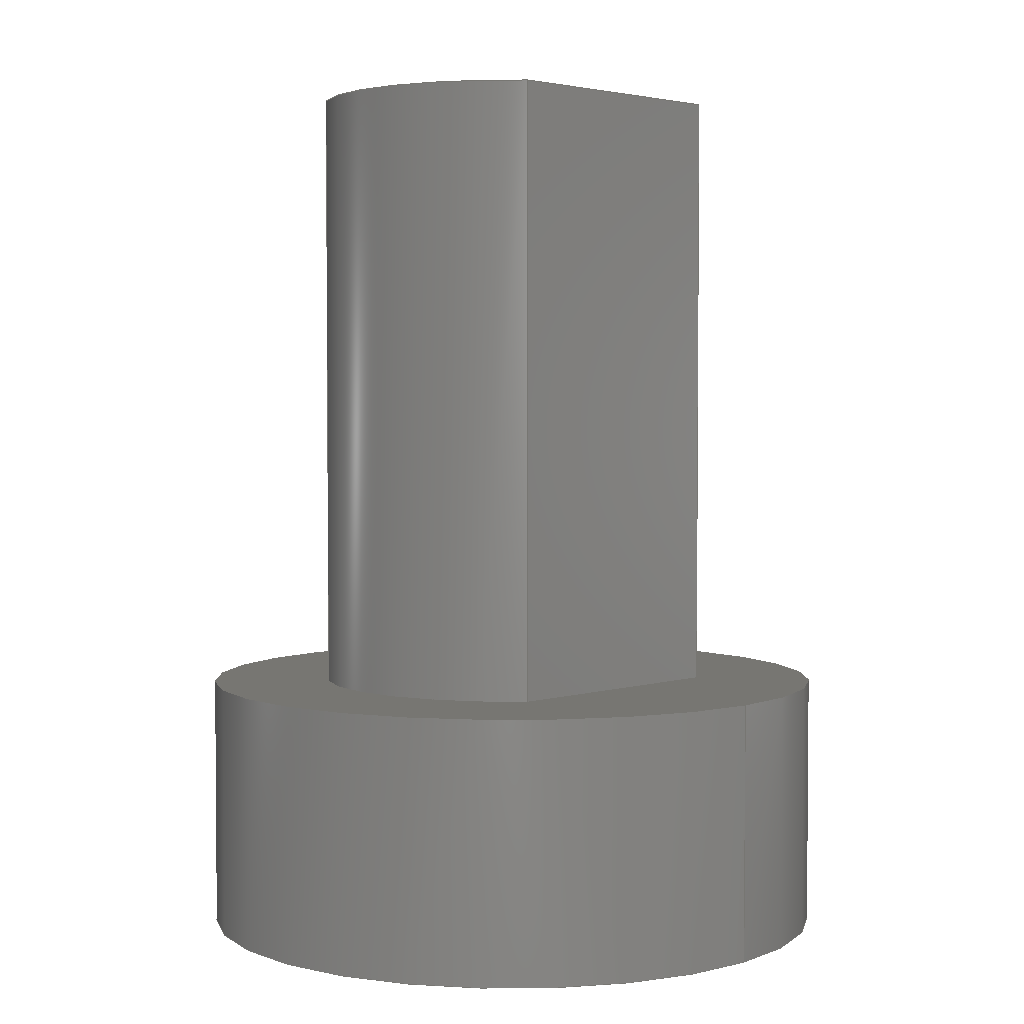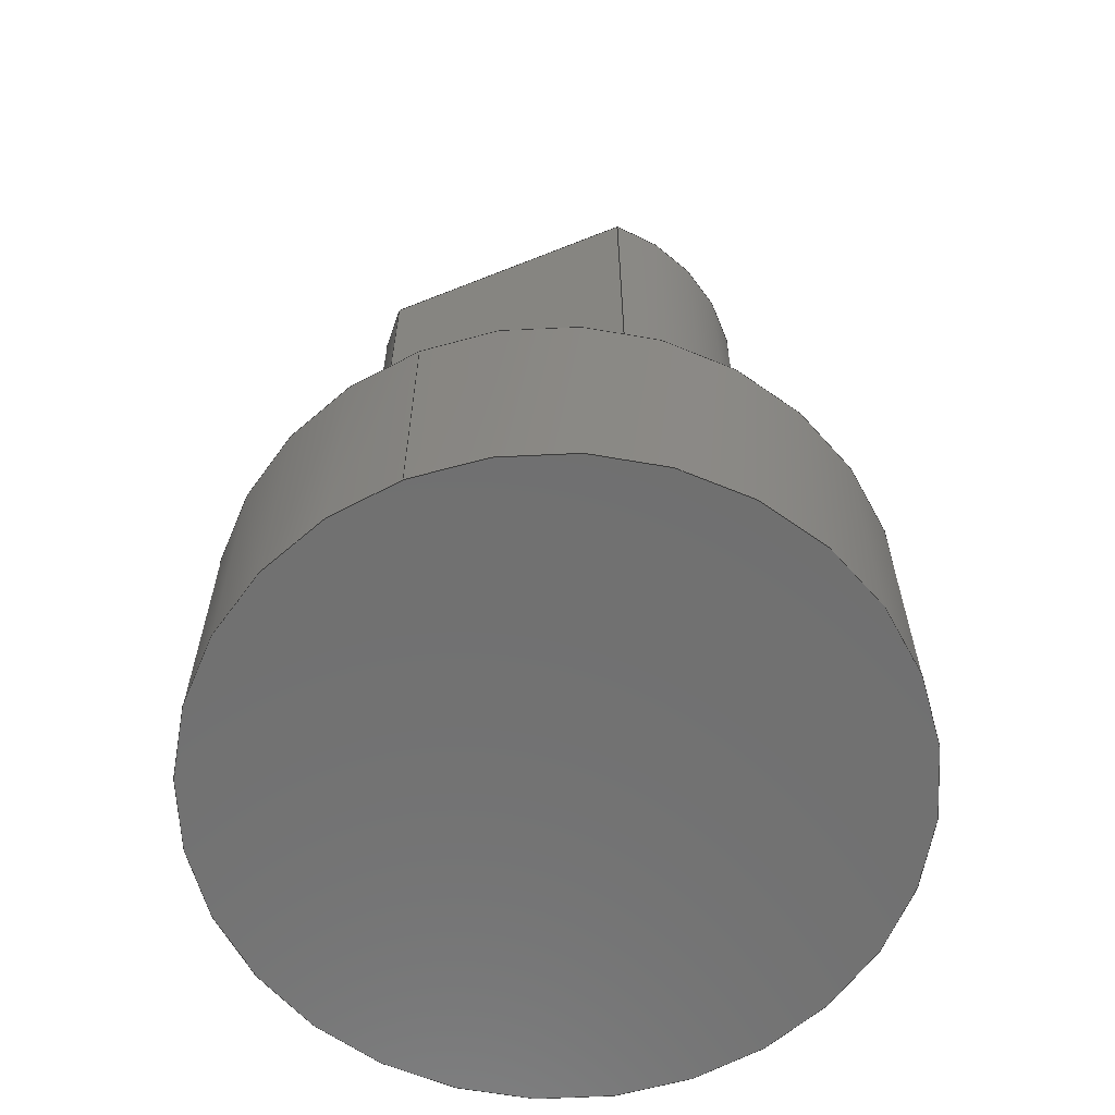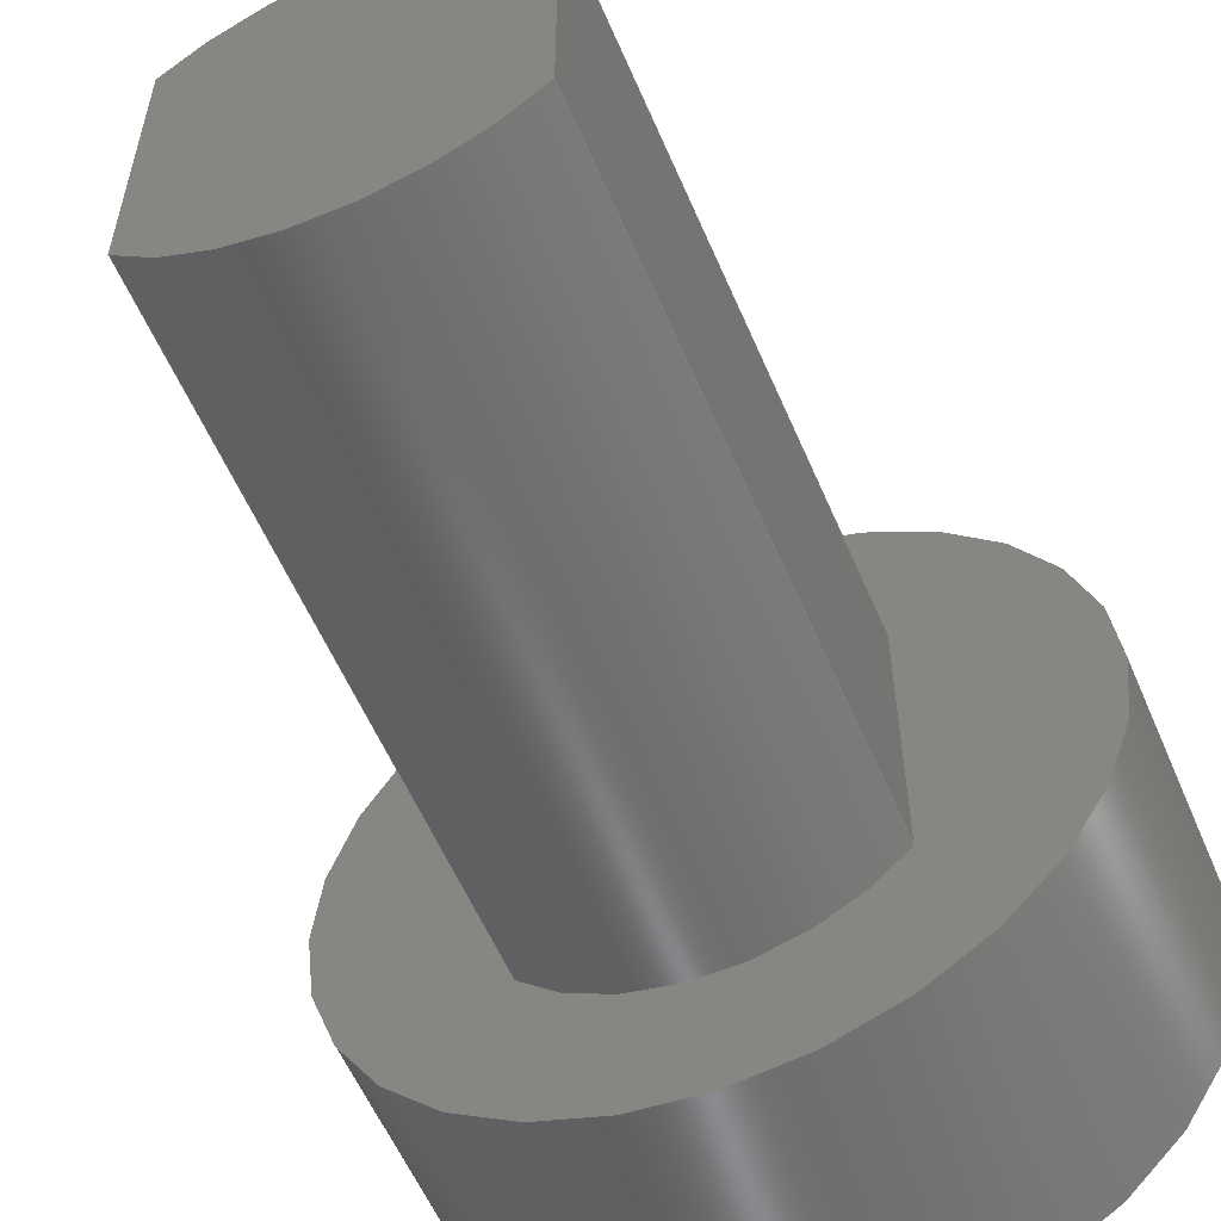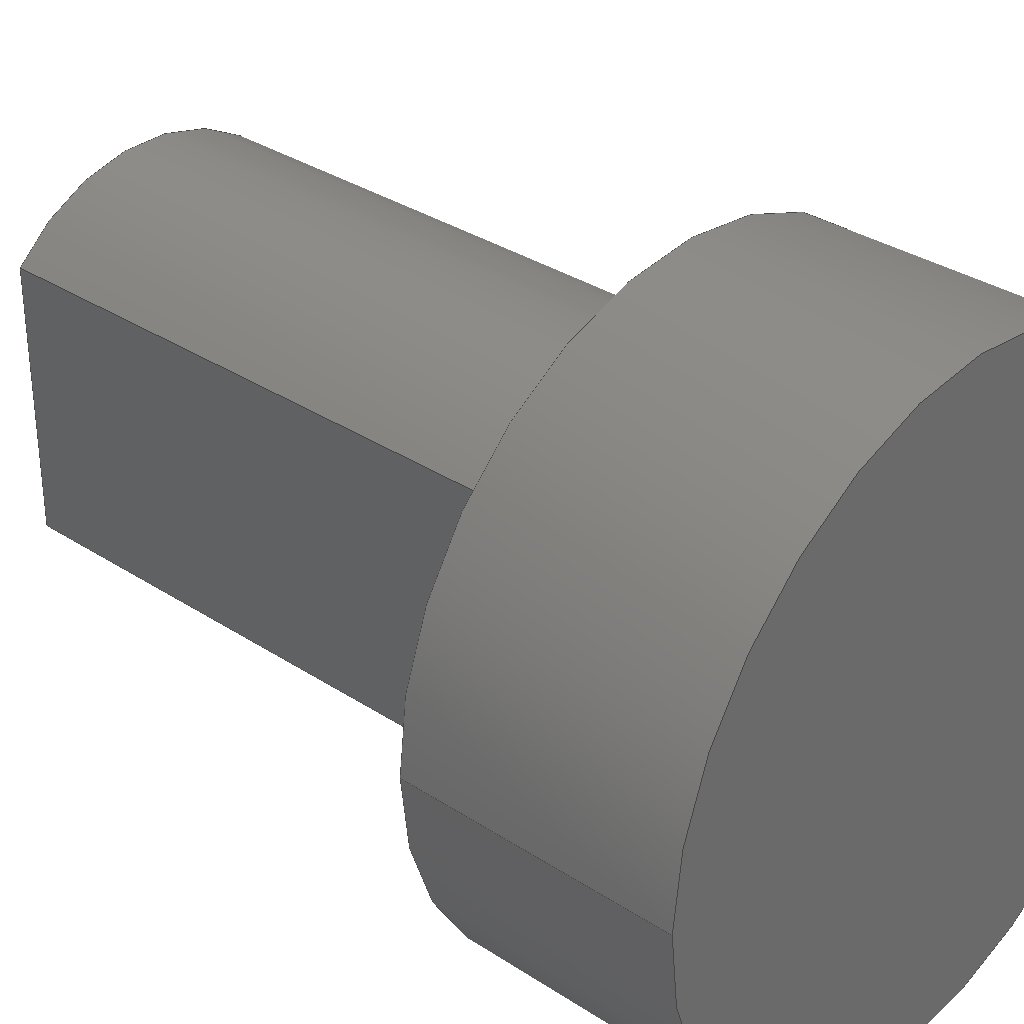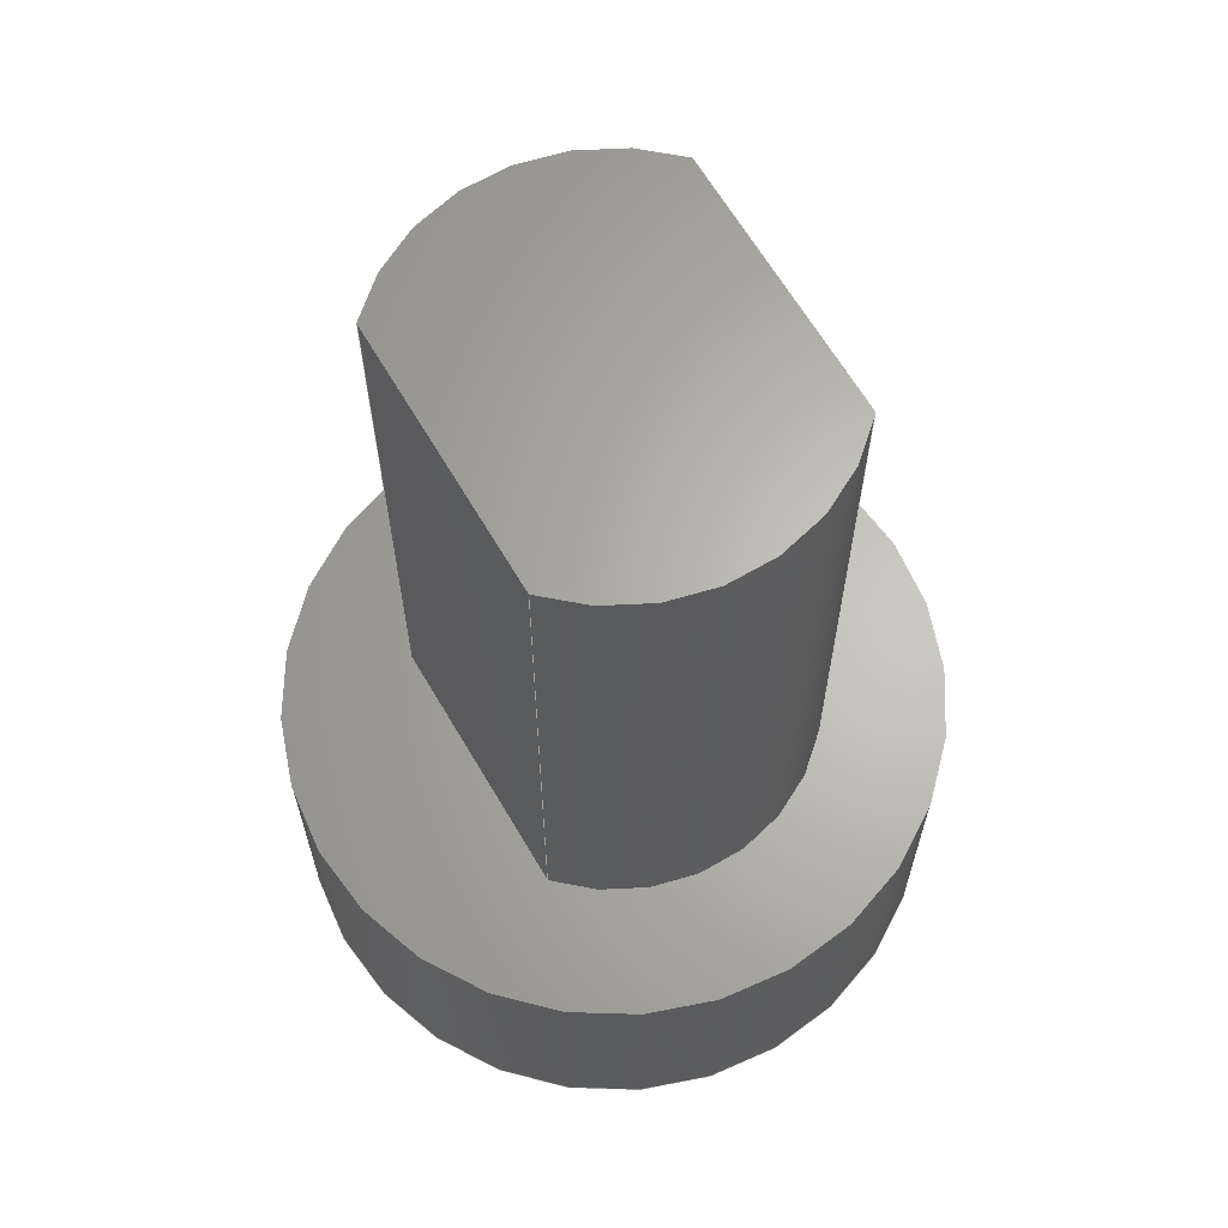
<metadata>
{"format":"step","ext":"step","renderer":"f3d","projection":"perspective","resolution":1024,"background":"white","views":[{"elev":3.1,"azim":43.9,"up":"+Z"},{"elev":-62.4,"azim":112.1,"up":"+Z"},{"elev":-57.7,"azim":23.1,"up":"+Y"},{"elev":33.0,"azim":132.1,"up":"+Y"},{"elev":64.7,"azim":-30.4,"up":"+Z"}]}
</metadata>
<code>
ISO-10303-21;
DATA;
#1=MECHANICAL_DESIGN_GEOMETRIC_PRESENTATION_REPRESENTATION('',(#110,#111,
#112,#113,#114,#115,#116,#109,#117),#216);
#2=(
CONVERSION_BASED_UNIT('degree',#3)
NAMED_UNIT(#218)
PLANE_ANGLE_UNIT()
);
#3=PLANE_ANGLE_MEASURE_WITH_UNIT(PLANE_ANGLE_MEASURE(0.01745),#223);
#4=SHAPE_REPRESENTATION_RELATIONSHIP('SRR','None',#226,#5);
#5=ADVANCED_BREP_SHAPE_REPRESENTATION($,(#6),#215);
#6=MANIFOLD_SOLID_BREP('Boss-Extrude2',#126);
#7=LINE('',#189,#15);
#8=LINE('',#191,#16);
#9=LINE('',#193,#17);
#10=LINE('',#194,#18);
#11=LINE('',#199,#19);
#12=LINE('',#203,#20);
#13=LINE('',#205,#21);
#14=LINE('',#206,#22);
#15=VECTOR('',#152,0.2589);
#16=VECTOR('',#153,0.6);
#17=VECTOR('',#154,0.2589);
#18=VECTOR('',#155,0.6);
#19=VECTOR('',#160,0.6);
#20=VECTOR('',#165,0.2589);
#21=VECTOR('',#166,0.6);
#22=VECTOR('',#167,0.2589);
#23=PLANE('',#131);
#24=PLANE('',#135);
#25=PLANE('',#139);
#26=PLANE('',#140);
#27=PLANE('',#141);
#28=FACE_BOUND('',#39,.T.);
#29=FACE_BOUND('',#47,.T.);
#30=FACE_OUTER_BOUND('',#38,.T.);
#31=FACE_OUTER_BOUND('',#40,.T.);
#32=FACE_OUTER_BOUND('',#41,.T.);
#33=FACE_OUTER_BOUND('',#42,.T.);
#34=FACE_OUTER_BOUND('',#43,.T.);
#35=FACE_OUTER_BOUND('',#44,.T.);
#36=FACE_OUTER_BOUND('',#45,.T.);
#37=FACE_OUTER_BOUND('',#46,.T.);
#38=EDGE_LOOP('',(#78));
#39=EDGE_LOOP('',(#79));
#40=EDGE_LOOP('',(#80,#81,#82,#83));
#41=EDGE_LOOP('',(#84,#85,#86,#87));
#42=EDGE_LOOP('',(#88,#89,#90,#91));
#43=EDGE_LOOP('',(#92,#93,#94,#95));
#44=EDGE_LOOP('',(#96,#97,#98,#99));
#45=EDGE_LOOP('',(#100));
#46=EDGE_LOOP('',(#101));
#47=EDGE_LOOP('',(#102,#103,#104,#105));
#48=CIRCLE('',#129,0.312);
#49=CIRCLE('',#130,0.312);
#50=CIRCLE('',#133,0.1949);
#51=CIRCLE('',#134,0.1949);
#52=CIRCLE('',#137,0.1949);
#53=CIRCLE('',#138,0.1949);
#54=VERTEX_POINT('',#182);
#55=VERTEX_POINT('',#184);
#56=VERTEX_POINT('',#187);
#57=VERTEX_POINT('',#188);
#58=VERTEX_POINT('',#190);
#59=VERTEX_POINT('',#192);
#60=VERTEX_POINT('',#196);
#61=VERTEX_POINT('',#198);
#62=VERTEX_POINT('',#202);
#63=VERTEX_POINT('',#204);
#64=EDGE_CURVE('',#54,#54,#48,.T.);
#65=EDGE_CURVE('',#55,#55,#49,.T.);
#66=EDGE_CURVE('',#56,#57,#7,.T.);
#67=EDGE_CURVE('',#58,#56,#8,.T.);
#68=EDGE_CURVE('',#58,#59,#9,.T.);
#69=EDGE_CURVE('',#59,#57,#10,.T.);
#70=EDGE_CURVE('',#60,#56,#50,.T.);
#71=EDGE_CURVE('',#61,#60,#11,.T.);
#72=EDGE_CURVE('',#61,#58,#51,.T.);
#73=EDGE_CURVE('',#62,#60,#12,.T.);
#74=EDGE_CURVE('',#63,#62,#13,.T.);
#75=EDGE_CURVE('',#63,#61,#14,.T.);
#76=EDGE_CURVE('',#57,#62,#52,.T.);
#77=EDGE_CURVE('',#59,#63,#53,.T.);
#78=ORIENTED_EDGE('',*,*,#64,.F.);
#79=ORIENTED_EDGE('',*,*,#65,.T.);
#80=ORIENTED_EDGE('',*,*,#66,.F.);
#81=ORIENTED_EDGE('',*,*,#67,.F.);
#82=ORIENTED_EDGE('',*,*,#68,.T.);
#83=ORIENTED_EDGE('',*,*,#69,.T.);
#84=ORIENTED_EDGE('',*,*,#70,.F.);
#85=ORIENTED_EDGE('',*,*,#71,.F.);
#86=ORIENTED_EDGE('',*,*,#72,.T.);
#87=ORIENTED_EDGE('',*,*,#67,.T.);
#88=ORIENTED_EDGE('',*,*,#73,.F.);
#89=ORIENTED_EDGE('',*,*,#74,.F.);
#90=ORIENTED_EDGE('',*,*,#75,.T.);
#91=ORIENTED_EDGE('',*,*,#71,.T.);
#92=ORIENTED_EDGE('',*,*,#76,.F.);
#93=ORIENTED_EDGE('',*,*,#69,.F.);
#94=ORIENTED_EDGE('',*,*,#77,.T.);
#95=ORIENTED_EDGE('',*,*,#74,.T.);
#96=ORIENTED_EDGE('',*,*,#66,.T.);
#97=ORIENTED_EDGE('',*,*,#76,.T.);
#98=ORIENTED_EDGE('',*,*,#73,.T.);
#99=ORIENTED_EDGE('',*,*,#70,.T.);
#100=ORIENTED_EDGE('',*,*,#64,.T.);
#101=ORIENTED_EDGE('',*,*,#65,.F.);
#102=ORIENTED_EDGE('',*,*,#68,.F.);
#103=ORIENTED_EDGE('',*,*,#72,.F.);
#104=ORIENTED_EDGE('',*,*,#75,.F.);
#105=ORIENTED_EDGE('',*,*,#77,.F.);
#106=CYLINDRICAL_SURFACE('',#128,0.312);
#107=CYLINDRICAL_SURFACE('',#132,0.1949);
#108=CYLINDRICAL_SURFACE('',#136,0.1949);
#109=STYLED_ITEM('',(#236),#118);
#110=STYLED_ITEM('',(#236),#119);
#111=STYLED_ITEM('',(#236),#120);
#112=STYLED_ITEM('',(#236),#121);
#113=STYLED_ITEM('',(#236),#122);
#114=STYLED_ITEM('',(#236),#123);
#115=STYLED_ITEM('',(#236),#124);
#116=STYLED_ITEM('',(#236),#125);
#117=STYLED_ITEM('',(#235),#6);
#118=ADVANCED_FACE('',(#30,#28),#106,.T.);
#119=ADVANCED_FACE('',(#31),#23,.T.);
#120=ADVANCED_FACE('',(#32),#107,.T.);
#121=ADVANCED_FACE('',(#33),#24,.T.);
#122=ADVANCED_FACE('',(#34),#108,.T.);
#123=ADVANCED_FACE('',(#35),#25,.T.);
#124=ADVANCED_FACE('',(#36),#26,.T.);
#125=ADVANCED_FACE('',(#37,#29),#27,.F.);
#126=CLOSED_SHELL('',(#118,#119,#120,#121,#122,#123,#124,#125));
#127=AXIS2_PLACEMENT_3D('placement',#180,#142,#143);
#128=AXIS2_PLACEMENT_3D('',#181,#144,#145);
#129=AXIS2_PLACEMENT_3D('',#183,#146,#147);
#130=AXIS2_PLACEMENT_3D('',#185,#148,#149);
#131=AXIS2_PLACEMENT_3D('',#186,#150,#151);
#132=AXIS2_PLACEMENT_3D('',#195,#156,#157);
#133=AXIS2_PLACEMENT_3D('',#197,#158,#159);
#134=AXIS2_PLACEMENT_3D('',#200,#161,#162);
#135=AXIS2_PLACEMENT_3D('',#201,#163,#164);
#136=AXIS2_PLACEMENT_3D('',#207,#168,#169);
#137=AXIS2_PLACEMENT_3D('',#208,#170,#171);
#138=AXIS2_PLACEMENT_3D('',#209,#172,#173);
#139=AXIS2_PLACEMENT_3D('',#210,#174,#175);
#140=AXIS2_PLACEMENT_3D('',#211,#176,#177);
#141=AXIS2_PLACEMENT_3D('',#212,#178,#179);
#142=DIRECTION('axis',(0,0,1));
#143=DIRECTION('refdir',(1,0,0));
#144=DIRECTION('center_axis',(0,0,1));
#145=DIRECTION('ref_axis',(1,0,0));
#146=DIRECTION('center_axis',(0,0,-1));
#147=DIRECTION('ref_axis',(-1,0,0));
#148=DIRECTION('center_axis',(0,0,-1));
#149=DIRECTION('ref_axis',(-1,0,0));
#150=DIRECTION('center_axis',(1,0,0));
#151=DIRECTION('ref_axis',(0,0,-1));
#152=DIRECTION('',(0,1,0));
#153=DIRECTION('',(0,0,1));
#154=DIRECTION('',(0,1,0));
#155=DIRECTION('',(0,0,1));
#156=DIRECTION('center_axis',(0,0,1));
#157=DIRECTION('ref_axis',(1,0,0));
#158=DIRECTION('center_axis',(0,0,1));
#159=DIRECTION('ref_axis',(1,0,0));
#160=DIRECTION('',(0,0,1));
#161=DIRECTION('center_axis',(0,0,1));
#162=DIRECTION('ref_axis',(1,0,0));
#163=DIRECTION('center_axis',(-1,0,0));
#164=DIRECTION('ref_axis',(0,0,1));
#165=DIRECTION('',(0,-1,0));
#166=DIRECTION('',(0,0,1));
#167=DIRECTION('',(0,-1,0));
#168=DIRECTION('center_axis',(0,0,1));
#169=DIRECTION('ref_axis',(1,0,0));
#170=DIRECTION('center_axis',(0,0,1));
#171=DIRECTION('ref_axis',(1,0,0));
#172=DIRECTION('center_axis',(0,0,1));
#173=DIRECTION('ref_axis',(1,0,0));
#174=DIRECTION('center_axis',(0,0,1));
#175=DIRECTION('ref_axis',(1,0,0));
#176=DIRECTION('center_axis',(0,0,-1));
#177=DIRECTION('ref_axis',(-1,0,0));
#178=DIRECTION('center_axis',(0,0,-1));
#179=DIRECTION('ref_axis',(-1,0,0));
#180=CARTESIAN_POINT('',(0,0,0));
#181=CARTESIAN_POINT('Origin',(0,0,-0.851));
#182=CARTESIAN_POINT('',(0.312,0,-0.851));
#183=CARTESIAN_POINT('Origin',(0,0,-0.851));
#184=CARTESIAN_POINT('',(0.312,0,-0.6));
#185=CARTESIAN_POINT('Origin',(0,0,-0.6));
#186=CARTESIAN_POINT('Origin',(0.1457,-0.4343,-0.6));
#187=CARTESIAN_POINT('',(0.1457,-0.1295,0));
#188=CARTESIAN_POINT('',(0.1457,0.1295,0));
#189=CARTESIAN_POINT('',(0.1457,-0.4343,0));
#190=CARTESIAN_POINT('',(0.1457,-0.1295,-0.6));
#191=CARTESIAN_POINT('',(0.1457,-0.1295,-0.6));
#192=CARTESIAN_POINT('',(0.1457,0.1295,-0.6));
#193=CARTESIAN_POINT('',(0.1457,-0.4343,-0.6));
#194=CARTESIAN_POINT('',(0.1457,0.1295,-0.6));
#195=CARTESIAN_POINT('Origin',(0,0,-0.6));
#196=CARTESIAN_POINT('',(-0.1457,-0.1295,0));
#197=CARTESIAN_POINT('Origin',(0,0,0));
#198=CARTESIAN_POINT('',(-0.1457,-0.1295,-0.6));
#199=CARTESIAN_POINT('',(-0.1457,-0.1295,-0.6));
#200=CARTESIAN_POINT('Origin',(0,0,-0.6));
#201=CARTESIAN_POINT('Origin',(-0.1457,-0.4343,-0.6));
#202=CARTESIAN_POINT('',(-0.1457,0.1295,0));
#203=CARTESIAN_POINT('',(-0.1457,-0.4343,0));
#204=CARTESIAN_POINT('',(-0.1457,0.1295,-0.6));
#205=CARTESIAN_POINT('',(-0.1457,0.1295,-0.6));
#206=CARTESIAN_POINT('',(-0.1457,-0.4343,-0.6));
#207=CARTESIAN_POINT('Origin',(0,0,-0.6));
#208=CARTESIAN_POINT('Origin',(0,0,0));
#209=CARTESIAN_POINT('Origin',(0,0,-0.6));
#210=CARTESIAN_POINT('Origin',(1.705e-17,-0.4343,
0));
#211=CARTESIAN_POINT('Origin',(0,0,-0.851));
#212=CARTESIAN_POINT('Origin',(0,0,-0.6));
#213=UNCERTAINTY_MEASURE_WITH_UNIT(LENGTH_MEASURE(0.0003937),
#219,'DISTANCE_ACCURACY_VALUE',
'Maximum model space distance between geometric entities at asserted c
onnectivities');
#214=UNCERTAINTY_MEASURE_WITH_UNIT(LENGTH_MEASURE(1e-06),#220,
'DISTANCE_ACCURACY_VALUE',
'Maximum model space distance between geometric entities at asserted c
onnectivities');
#215=(
GEOMETRIC_REPRESENTATION_CONTEXT(3)
GLOBAL_UNCERTAINTY_ASSIGNED_CONTEXT((#213))
GLOBAL_UNIT_ASSIGNED_CONTEXT((#219,#223,#222))
REPRESENTATION_CONTEXT('','3D')
);
#216=(
GEOMETRIC_REPRESENTATION_CONTEXT(3)
GLOBAL_UNCERTAINTY_ASSIGNED_CONTEXT((#214))
GLOBAL_UNIT_ASSIGNED_CONTEXT((#220,#2,#222))
REPRESENTATION_CONTEXT('','3D')
);
#217=DIMENSIONAL_EXPONENTS(1,0,0,0,0,0,0);
#218=DIMENSIONAL_EXPONENTS(0,0,0,0,0,0,0);
#219=(
CONVERSION_BASED_UNIT('__CONSTANT UNIT inch',#221)
LENGTH_UNIT()
NAMED_UNIT(#217)
);
#220=(
LENGTH_UNIT()
NAMED_UNIT(*)
SI_UNIT(.MILLI.,.METRE.)
);
#221=LENGTH_MEASURE_WITH_UNIT(LENGTH_MEASURE(25.4),#220);
#222=(
NAMED_UNIT(*)
SI_UNIT($,.STERADIAN.)
SOLID_ANGLE_UNIT()
);
#223=(
NAMED_UNIT(*)
PLANE_ANGLE_UNIT()
SI_UNIT($,.RADIAN.)
);
#224=SHAPE_DEFINITION_REPRESENTATION(#225,#226);
#225=PRODUCT_DEFINITION_SHAPE('',$,#228);
#226=SHAPE_REPRESENTATION('',(#127),#215);
#227=PRODUCT_DEFINITION_CONTEXT('part definition',#232,'design');
#228=PRODUCT_DEFINITION('AM-2235 output shaft','AM-2235 output shaft',#229,
#227);
#229=PRODUCT_DEFINITION_FORMATION('',$,#234);
#230=PRODUCT_RELATED_PRODUCT_CATEGORY('AM-2235 output shaft',
'AM-2235 output shaft',(#234));
#231=APPLICATION_PROTOCOL_DEFINITION('international standard',
'automotive_design',2009,#232);
#232=APPLICATION_CONTEXT(
'Core Data for Automotive Mechanical Design Process');
#233=PRODUCT_CONTEXT('part definition',#232,'mechanical');
#234=PRODUCT('AM-2235 output shaft','AM-2235 output shaft',$,(#233));
#235=PRESENTATION_STYLE_ASSIGNMENT((#237));
#236=PRESENTATION_STYLE_ASSIGNMENT((#238));
#237=SURFACE_STYLE_USAGE(.BOTH.,#239);
#238=SURFACE_STYLE_USAGE(.BOTH.,#240);
#239=SURFACE_SIDE_STYLE($,(#241));
#240=SURFACE_SIDE_STYLE($,(#242));
#241=SURFACE_STYLE_FILL_AREA(#243);
#242=SURFACE_STYLE_FILL_AREA(#244);
#243=FILL_AREA_STYLE($,(#245));
#244=FILL_AREA_STYLE($,(#246));
#245=FILL_AREA_STYLE_COLOUR($,#247);
#246=FILL_AREA_STYLE_COLOUR($,#248);
#247=COLOUR_RGB('',0.749,0.749,0.749);
#248=COLOUR_RGB('',0.01961,0.01961,0.01961);
ENDSEC;
END-ISO-10303-21;

</code>
